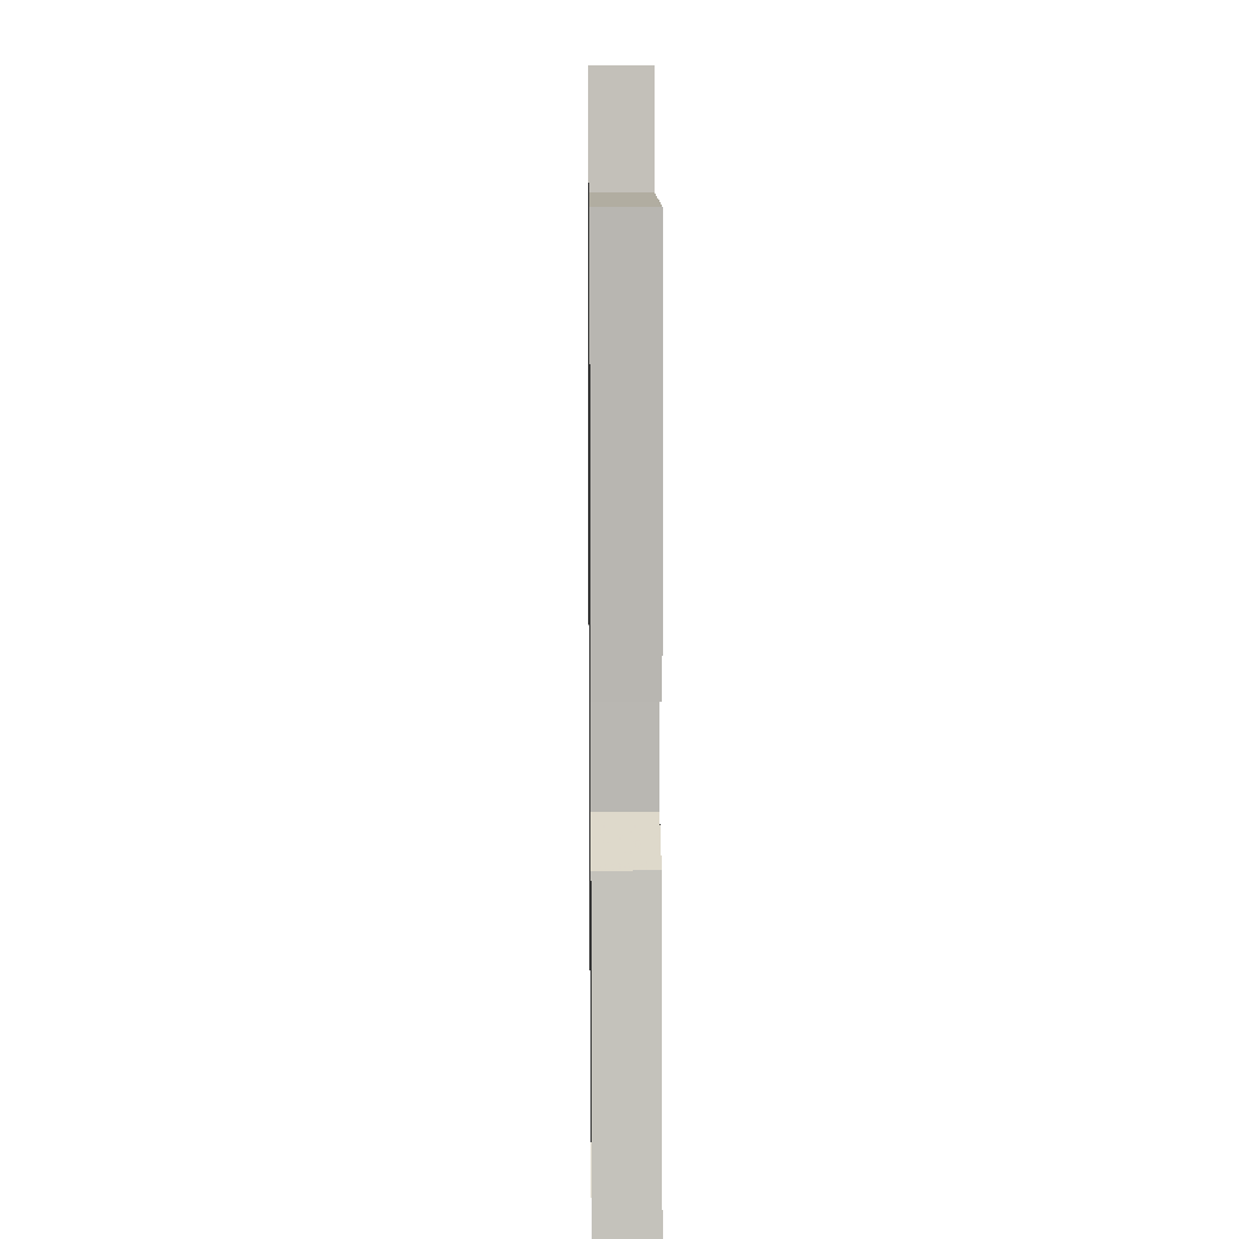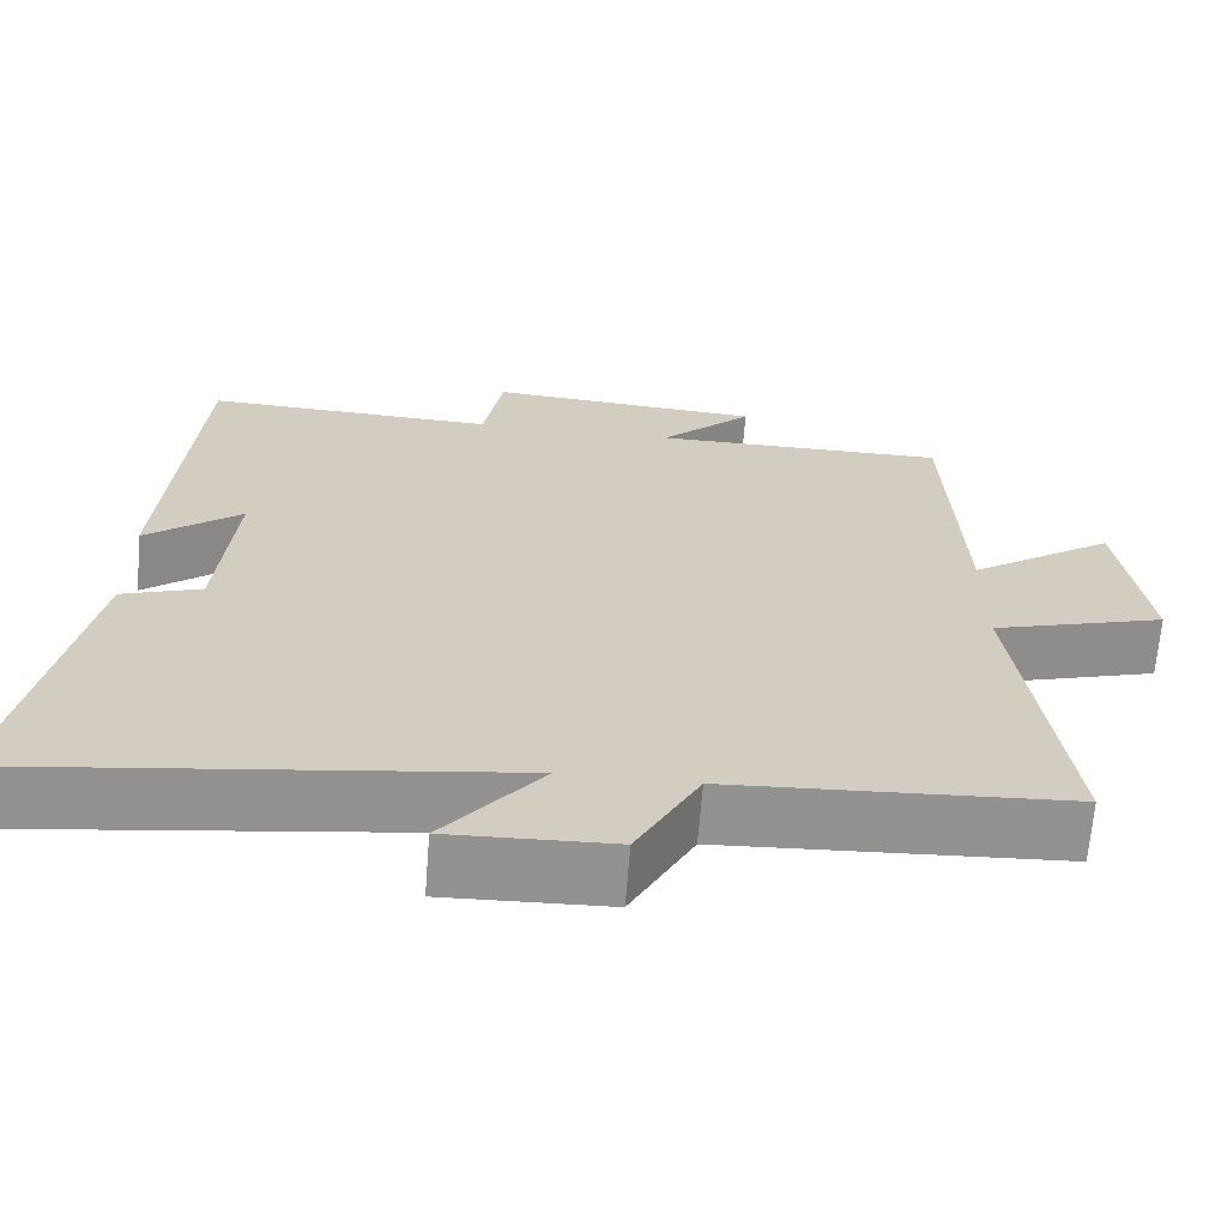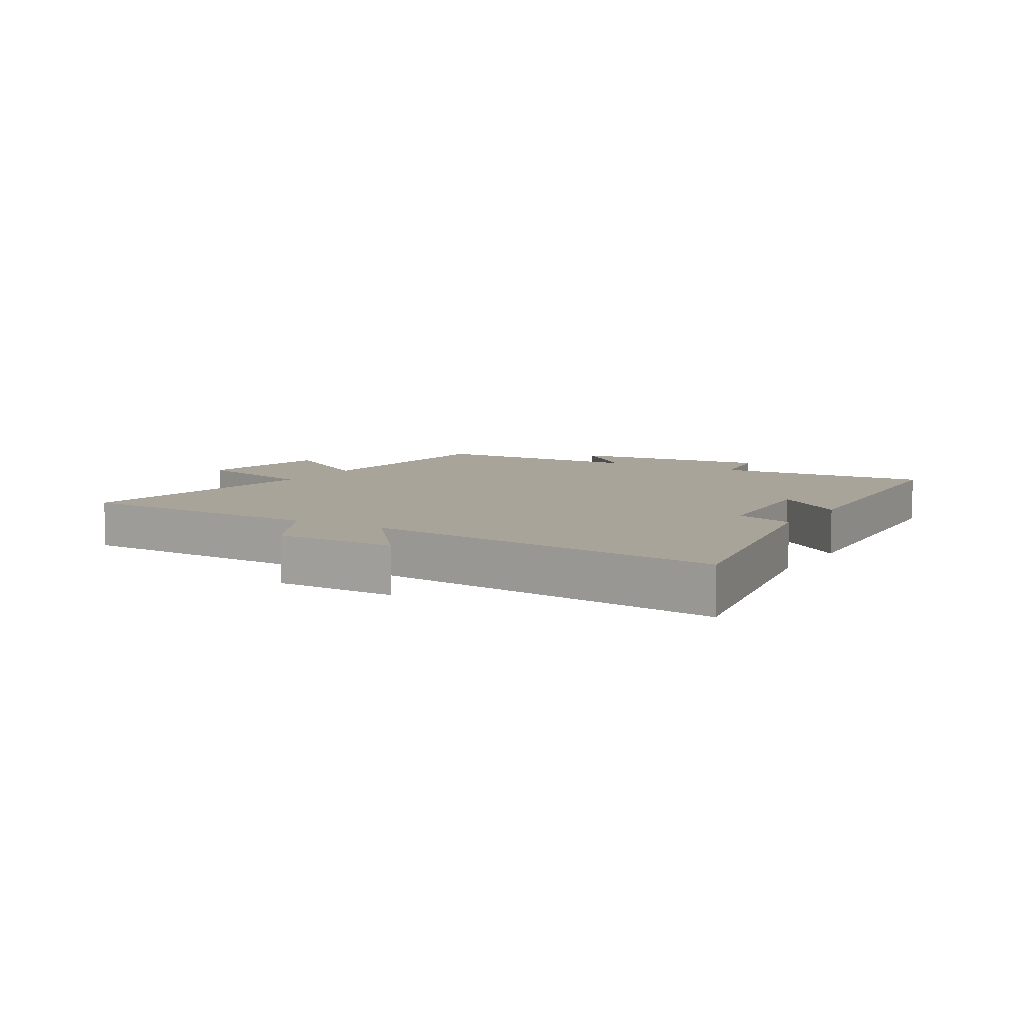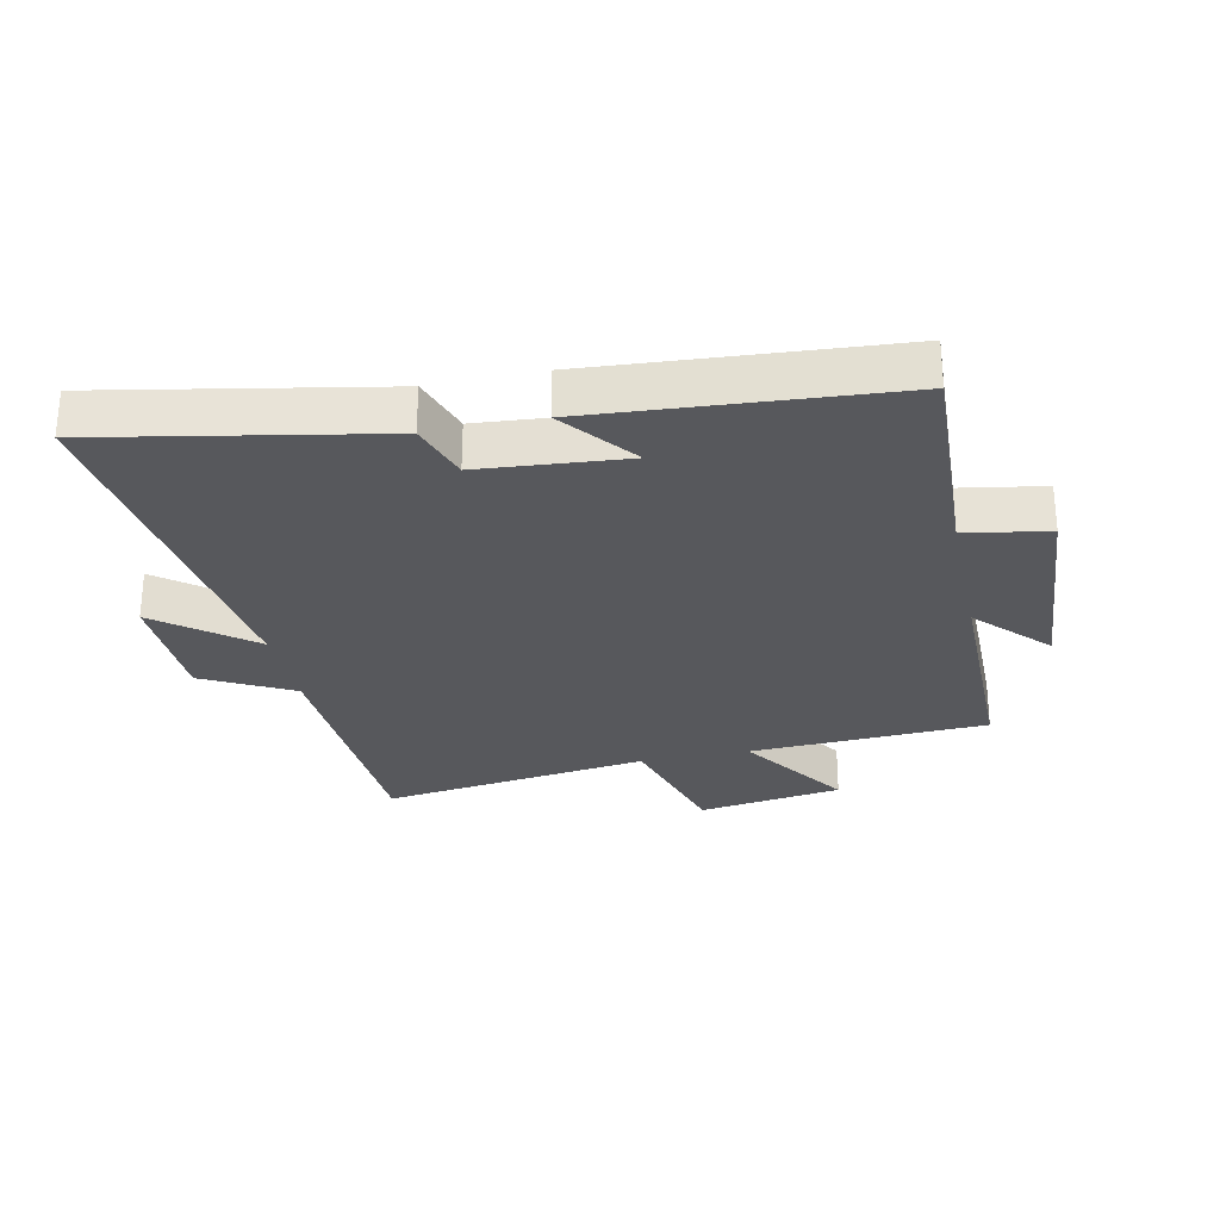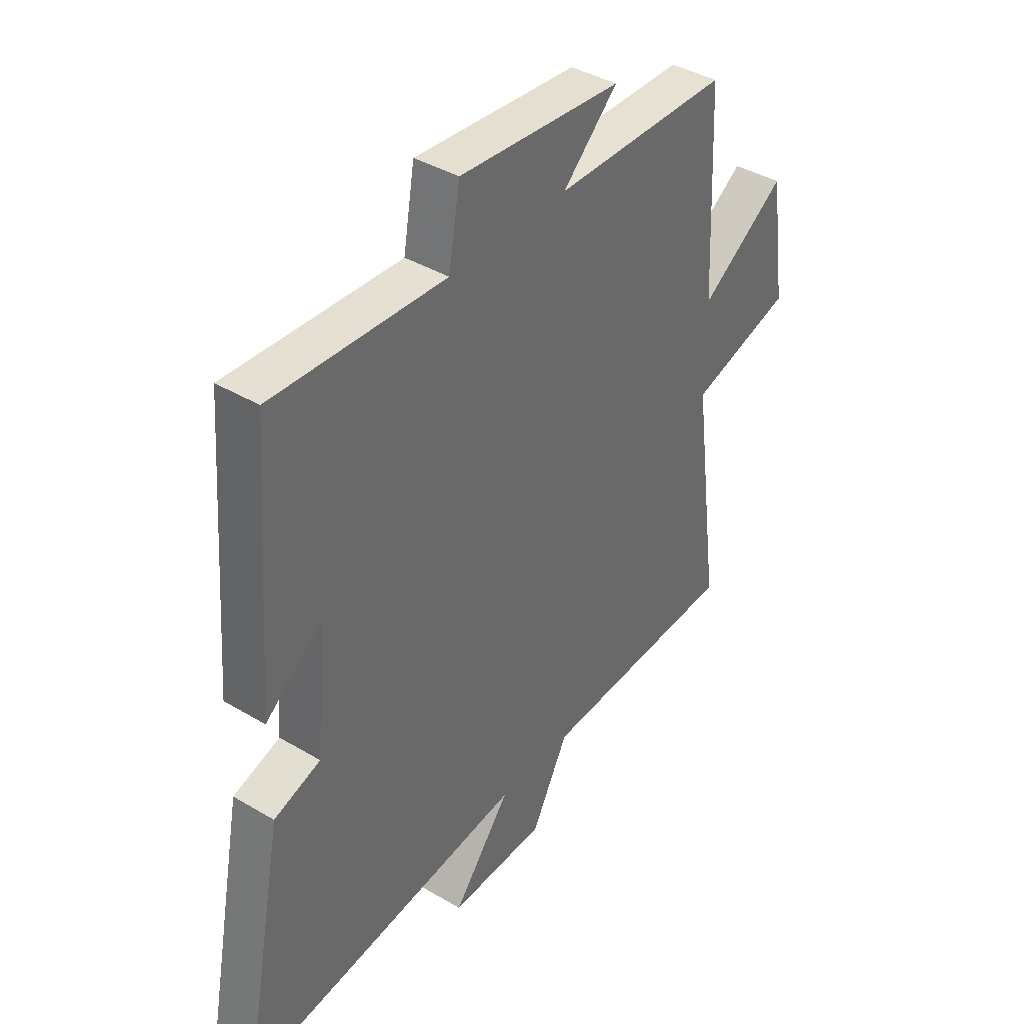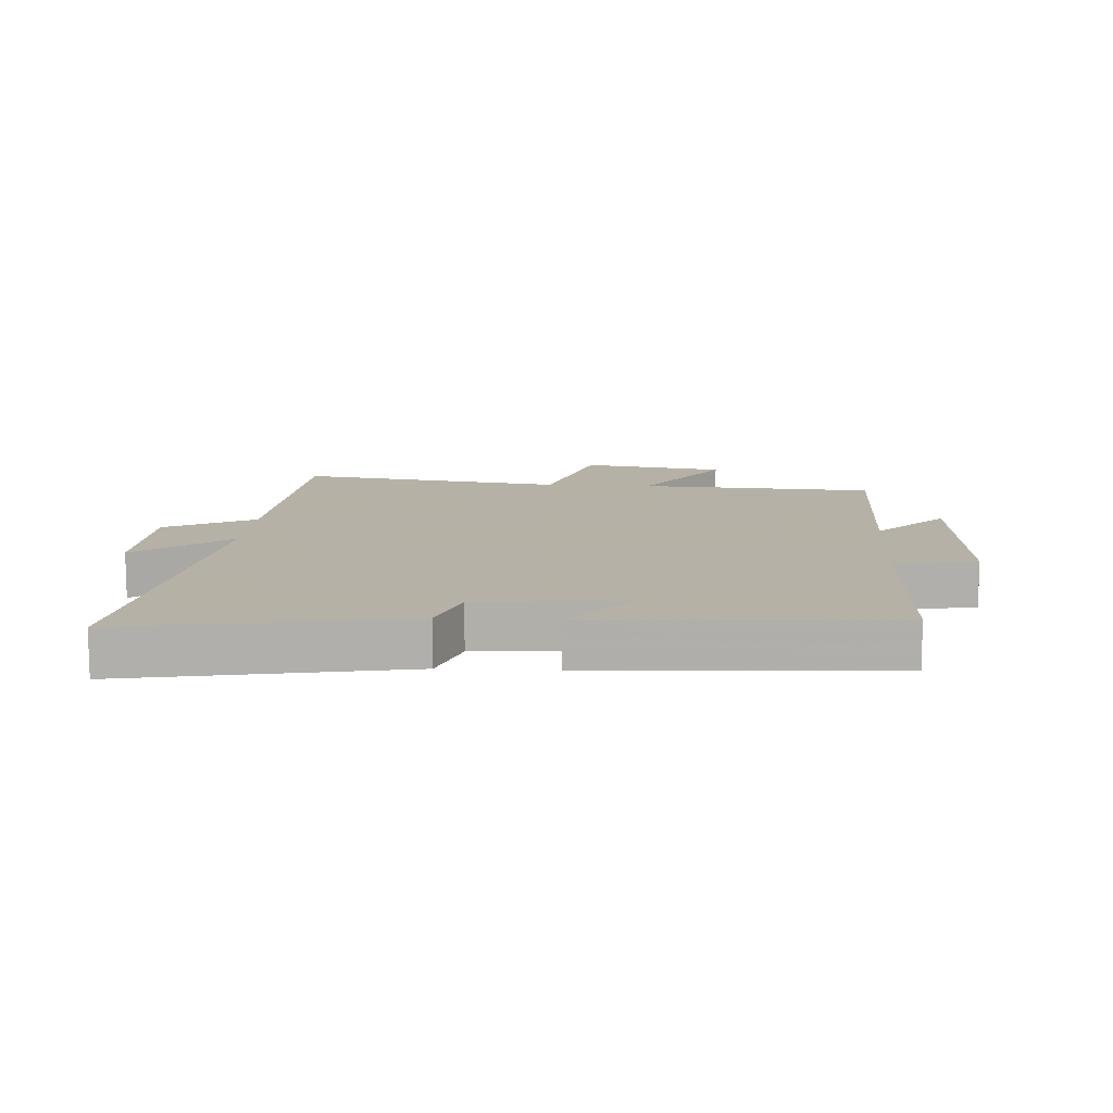
<metadata>
{"format":"obj","ext":"obj","renderer":"f3d","projection":"perspective","resolution":1024,"background":"white","views":[{"elev":13.0,"azim":-90.7,"up":"+Z"},{"elev":-66.2,"azim":-4.5,"up":"+Z"},{"elev":7.3,"azim":-149.4,"up":"+Y"},{"elev":-28.5,"azim":-77.9,"up":"+Y"},{"elev":39.6,"azim":-53.4,"up":"+Z"},{"elev":12.1,"azim":-85.9,"up":"+Y"}]}
</metadata>
<code>
v -0.585 0.07 -0.575
v -0.5 0.07 -0.133
v -0.405 0.07 -0.101
v -0.385 0.07 0.131
v -0.5 0.07 0.039
v -0.464 0.07 0.516
v -0.114 0.07 0.5
v -0.091 0.07 0.632
v 0.239 0.07 0.606
v 0.128 0.07 0.5
v 0.483 0.07 0.499
v 0.5 0.07 0.121
v 0.675 0.07 0.24
v 0.709 0.07 0.01
v 0.5 0.07 -0.051
v 0.557 0.07 -0.479
v 0.151 0.07 -0.5
v 0.076 0.07 -0.642
v -0.12 0.07 -0.648
v -0.003 0.07 -0.5
v -0.585 0 -0.575
v -0.5 0 -0.133
v -0.405 0 -0.101
v -0.385 0 0.131
v -0.5 0 0.039
v -0.464 0 0.516
v -0.114 0 0.5
v -0.091 0 0.632
v 0.239 0 0.606
v 0.128 0 0.5
v 0.483 0 0.499
v 0.5 0 0.121
v 0.675 0 0.24
v 0.709 0 0.01
v 0.5 0 -0.051
v 0.557 0 -0.479
v 0.151 0 -0.5
v 0.076 0 -0.642
v -0.12 0 -0.648
v -0.003 0 -0.5
f 17 18 19 20
f 15 16 17 20
f 15 20 1 2
f 12 13 14 15
f 10 11 12 15
f 7 8 9 10
f 7 10 15
f 4 5 6 7
f 3 4 7 15
f 2 3 15
f 40 39 38 37
f 40 37 36 35
f 22 21 40 35
f 35 34 33 32
f 35 32 31 30
f 30 29 28 27
f 35 30 27
f 27 26 25 24
f 35 27 24 23
f 35 23 22
f 1 21 22 2
f 2 22 23 3
f 3 23 24 4
f 4 24 25 5
f 5 25 26 6
f 6 26 27 7
f 7 27 28 8
f 8 28 29 9
f 9 29 30 10
f 10 30 31 11
f 11 31 32 12
f 12 32 33 13
f 13 33 34 14
f 14 34 35 15
f 15 35 36 16
f 16 36 37 17
f 17 37 38 18
f 18 38 39 19
f 19 39 40 20
f 20 40 21 1

</code>
